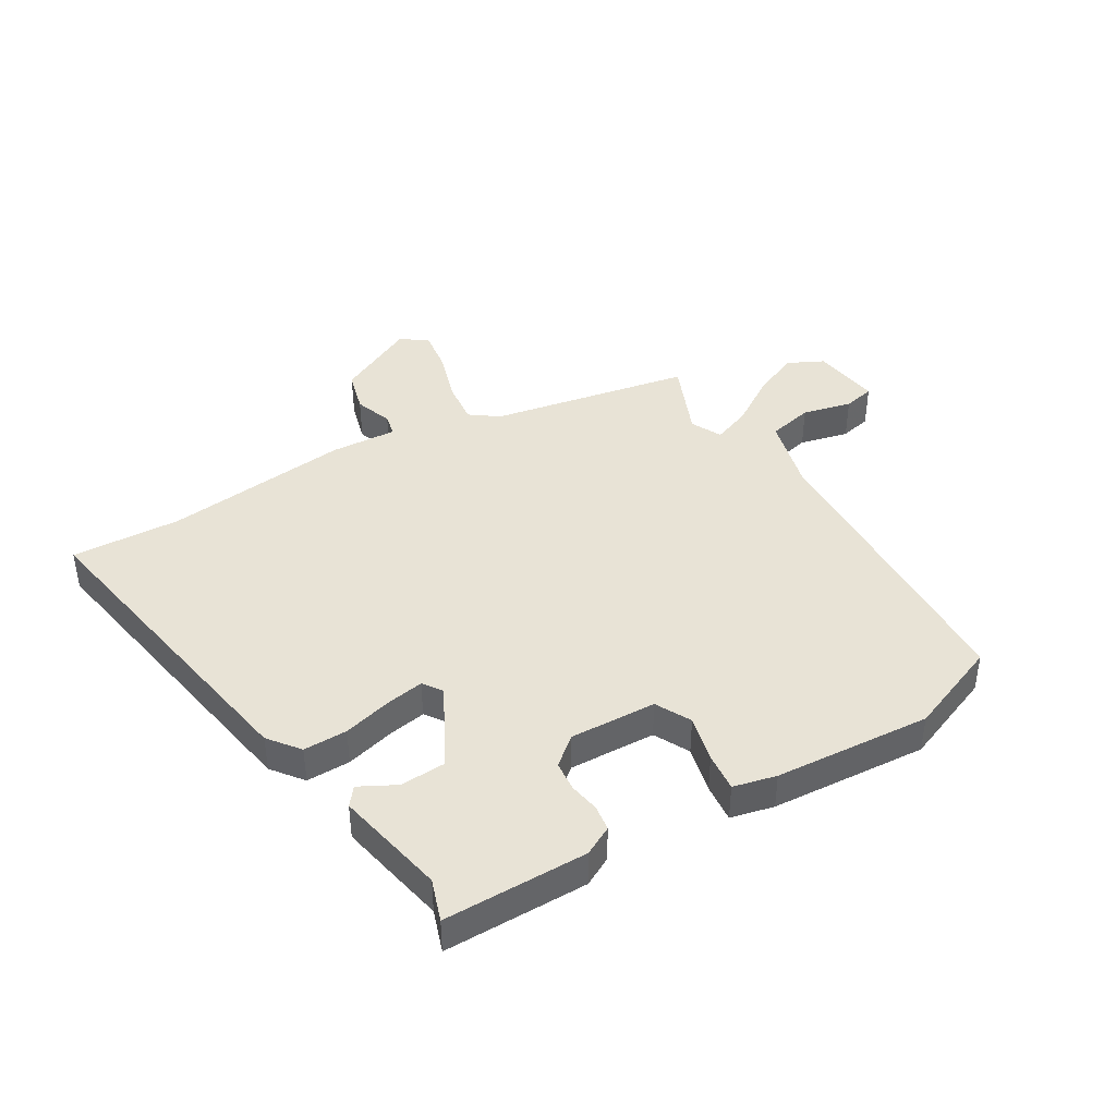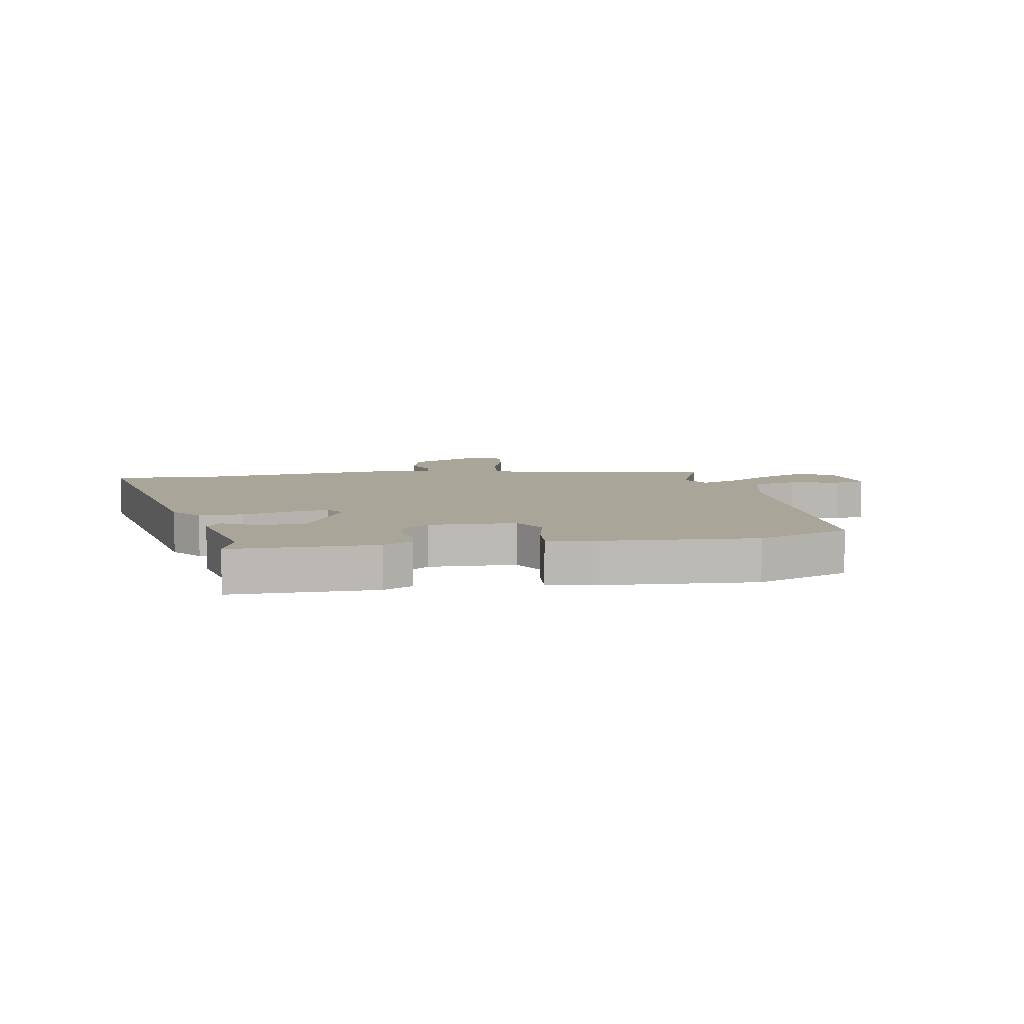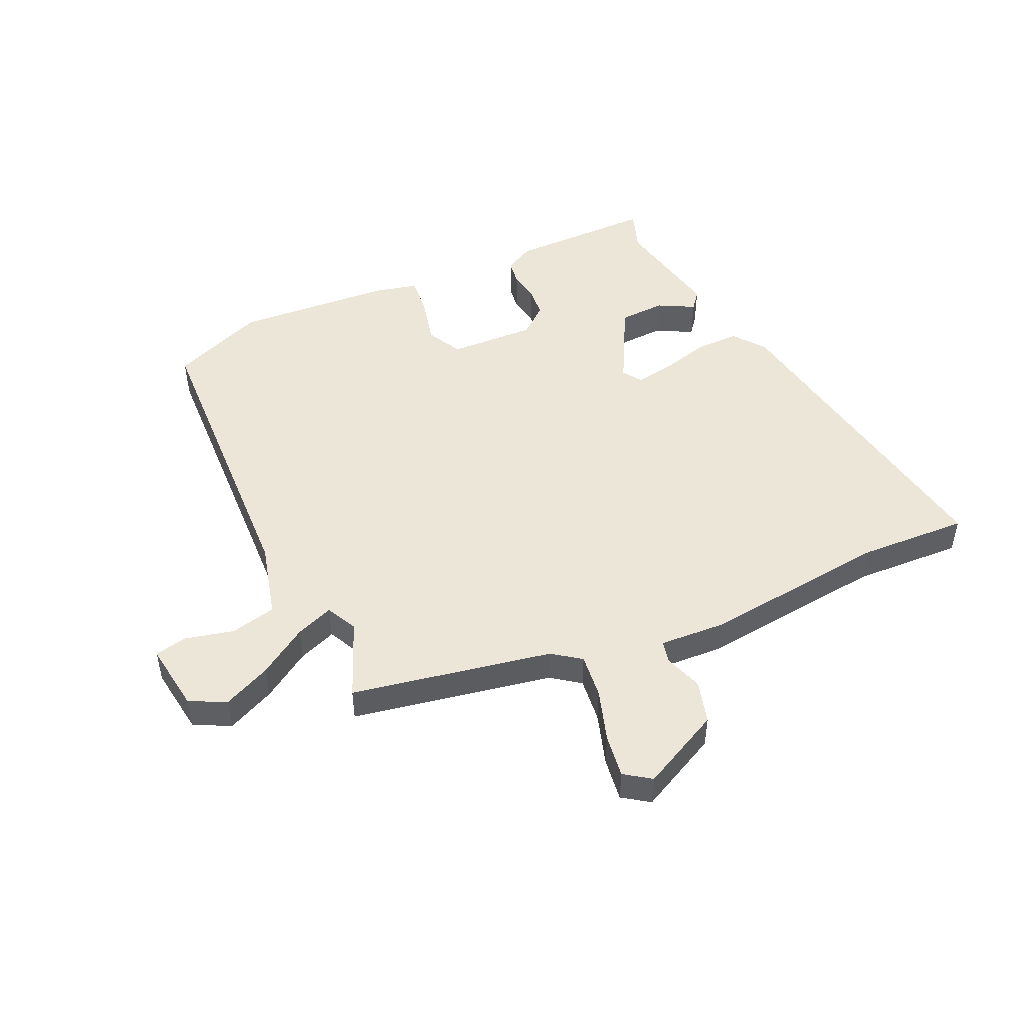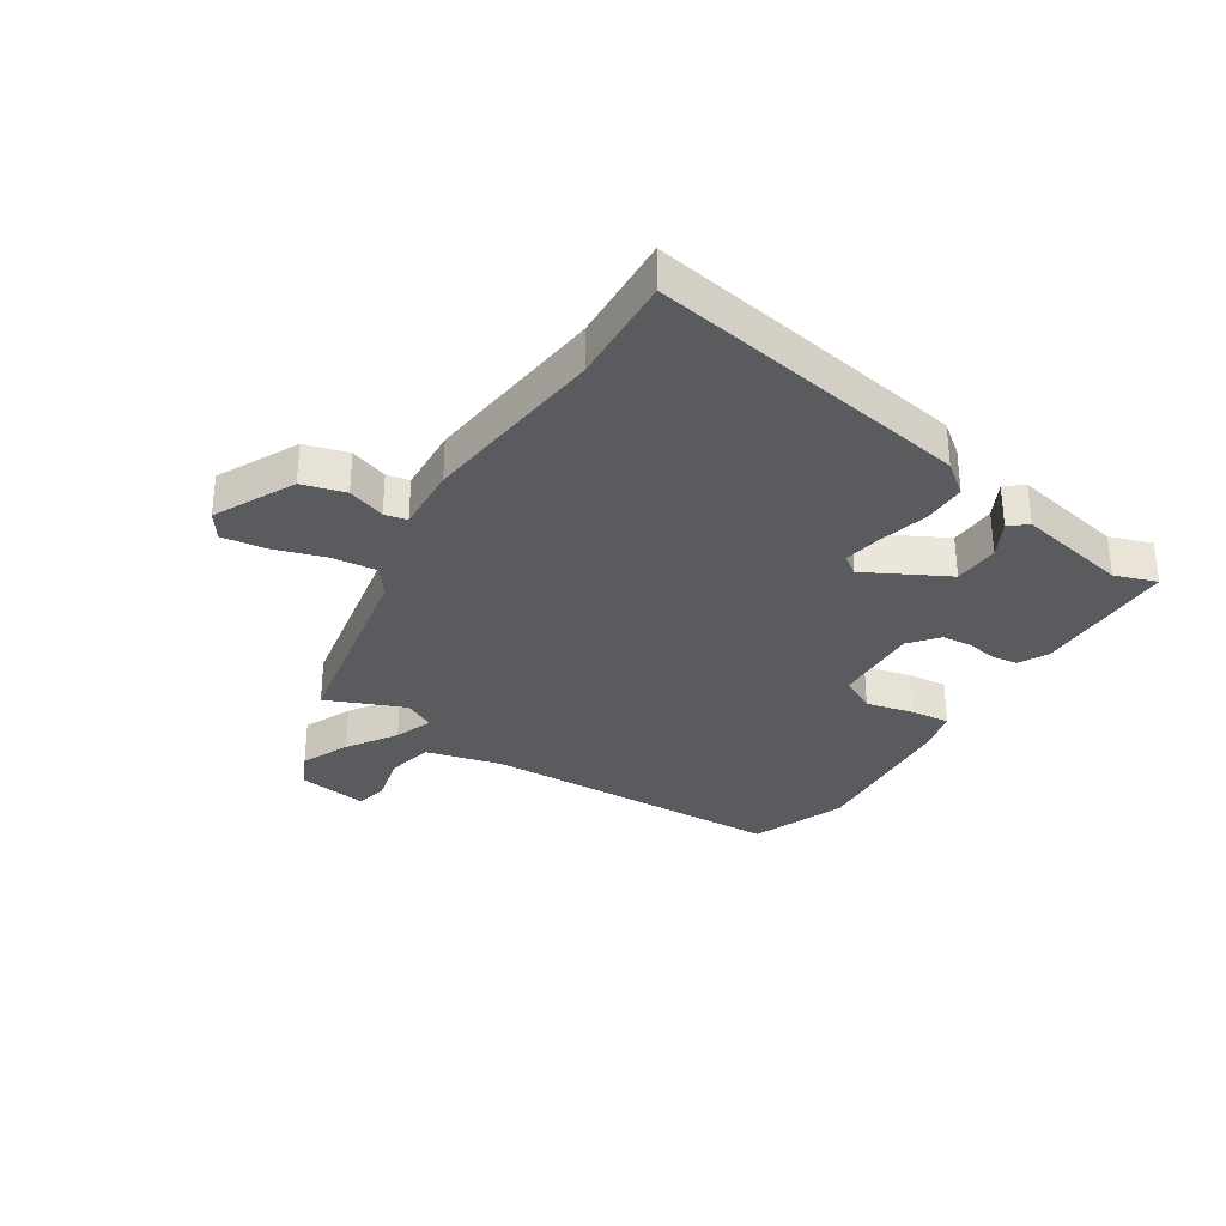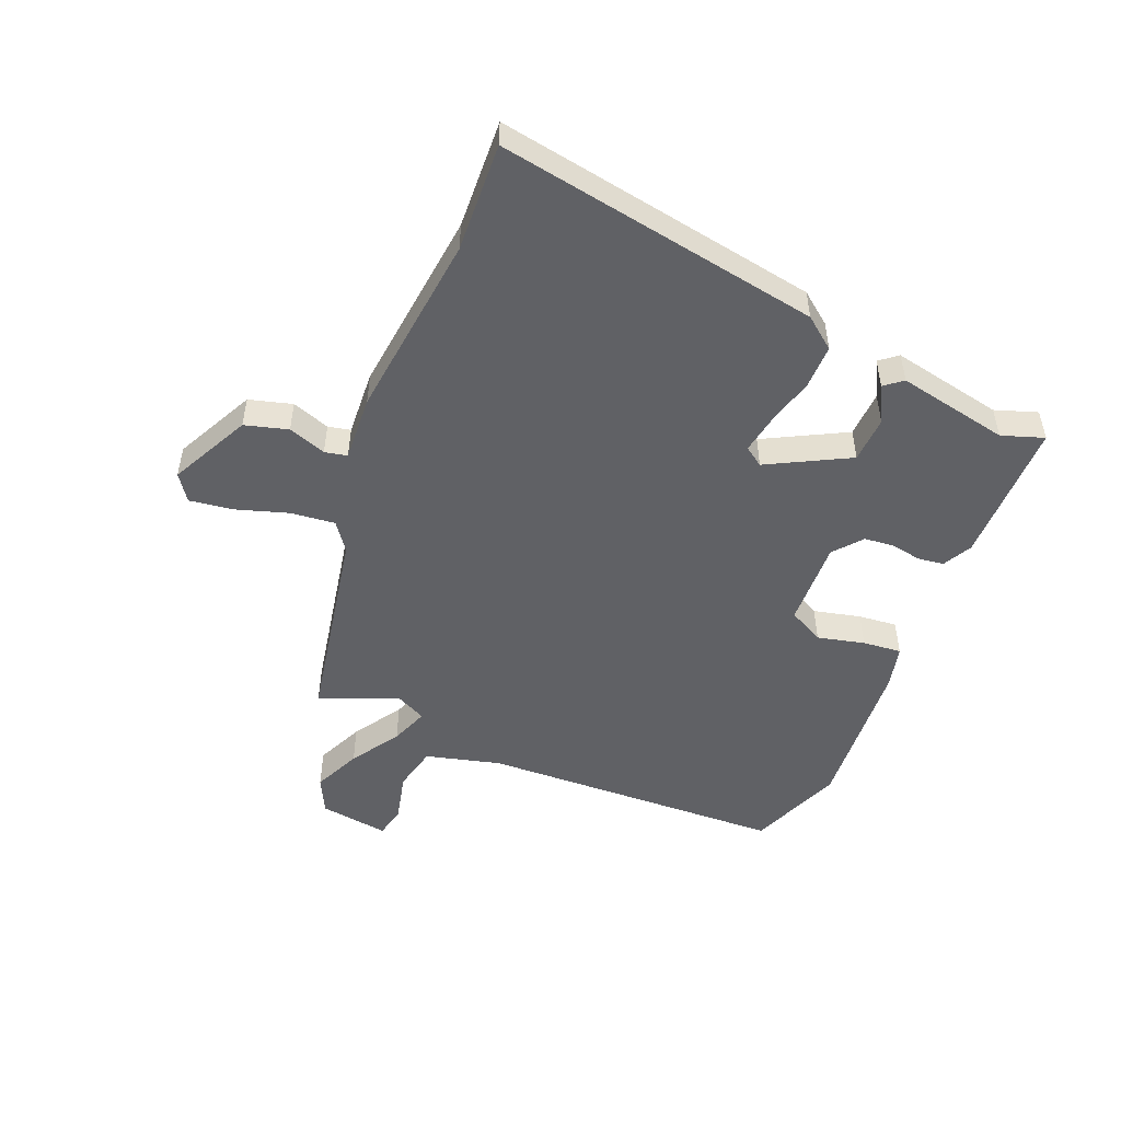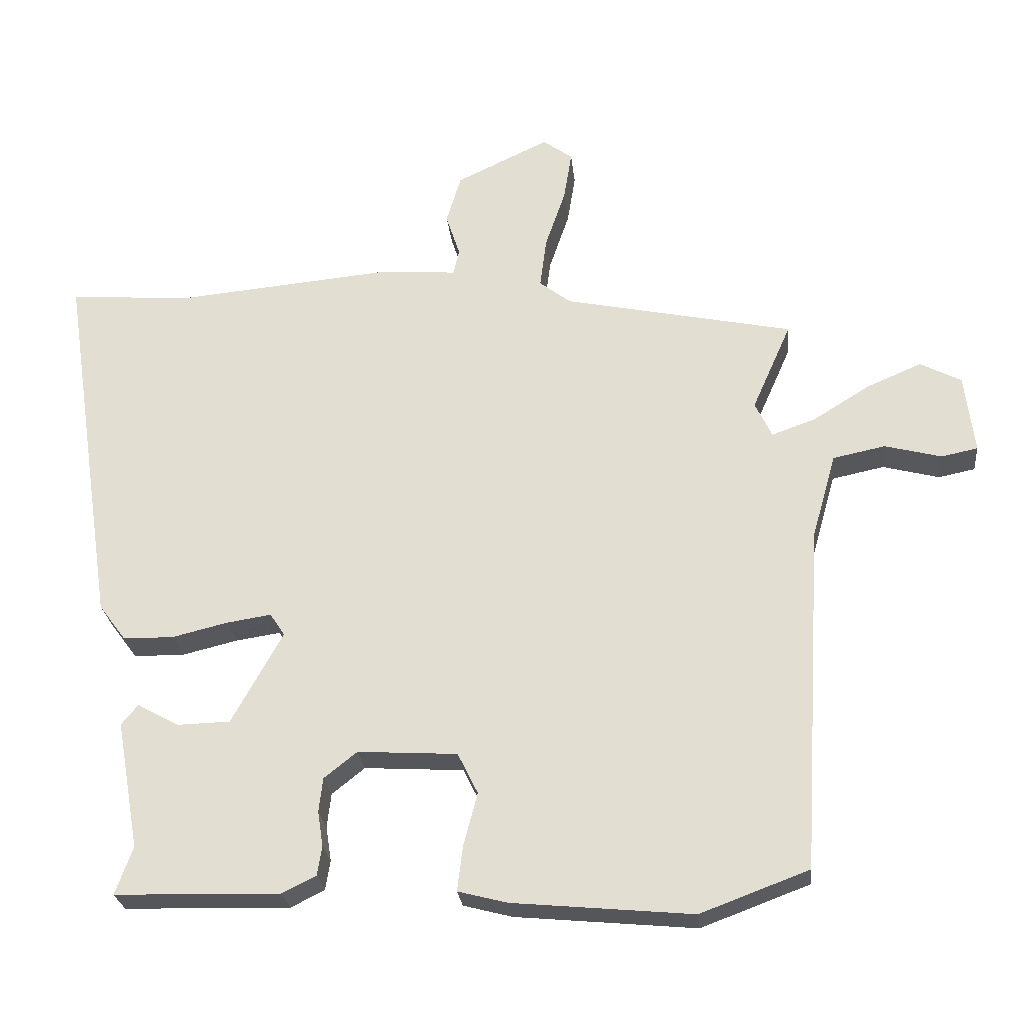
<metadata>
{"format":"obj","ext":"obj","renderer":"f3d","projection":"perspective","resolution":1024,"background":"white","views":[{"elev":41.7,"azim":147.9,"up":"+Y"},{"elev":7.4,"azim":168.3,"up":"+Y"},{"elev":48.8,"azim":-25.8,"up":"+Y"},{"elev":-32.3,"azim":56.2,"up":"+Y"},{"elev":-50.3,"azim":66.4,"up":"+Y"},{"elev":-25.9,"azim":-174.0,"up":"+Z"}]}
</metadata>
<code>
v 0.486 0.07 -0.5
v 0.24 0.07 -0.506
v 0.19 0.07 -0.481
v 0.183 0.07 -0.437
v 0.191 0.07 -0.385
v 0.185 0.07 -0.334
v 0.136 0.07 -0.295
v -0.012 0.07 -0.304
v -0.042 0.07 -0.365
v -0.021 0.07 -0.445
v -0.013 0.07 -0.511
v -0.086 0.07 -0.53
v -0.353 0.07 -0.555
v -0.514 0.07 -0.495
v -0.546 0.07 0.023
v -0.582 0.07 0.15
v -0.66 0.07 0.166
v -0.744 0.07 0.144
v -0.798 0.07 0.155
v -0.784 0.07 0.273
v -0.723 0.07 0.305
v -0.641 0.07 0.27
v -0.557 0.07 0.218
v -0.492 0.07 0.195
v -0.467 0.07 0.248
v -0.525 0.07 0.379
v -0.184 0.07 0.451
v -0.137 0.07 0.487
v -0.147 0.07 0.563
v -0.177 0.07 0.651
v -0.189 0.07 0.725
v -0.145 0.07 0.757
v -0.007 0.07 0.692
v 0.015 0.07 0.619
v -0.006 0.07 0.554
v 0.003 0.07 0.516
v 0.116 0.07 0.525
v 0.436 0.07 0.496
v 0.622 0.07 0.509
v 0.539 0.07 -0.045
v 0.499 0.07 -0.099
v 0.424 0.07 -0.1
v 0.341 0.07 -0.08
v 0.275 0.07 -0.07
v 0.253 0.07 -0.103
v 0.329 0.07 -0.24
v 0.408 0.07 -0.242
v 0.469 0.07 -0.208
v 0.494 0.07 -0.238
v 0.46 0.07 -0.429
v 0.486 0 -0.5
v 0.24 0 -0.506
v 0.19 0 -0.481
v 0.183 0 -0.437
v 0.191 0 -0.385
v 0.185 0 -0.334
v 0.136 0 -0.295
v -0.012 0 -0.304
v -0.042 0 -0.365
v -0.021 0 -0.445
v -0.013 0 -0.511
v -0.086 0 -0.53
v -0.353 0 -0.555
v -0.514 0 -0.495
v -0.546 0 0.023
v -0.582 0 0.15
v -0.66 0 0.166
v -0.744 0 0.144
v -0.798 0 0.155
v -0.784 0 0.273
v -0.723 0 0.305
v -0.641 0 0.27
v -0.557 0 0.218
v -0.492 0 0.195
v -0.467 0 0.248
v -0.525 0 0.379
v -0.184 0 0.451
v -0.137 0 0.487
v -0.147 0 0.563
v -0.177 0 0.651
v -0.189 0 0.725
v -0.145 0 0.757
v -0.007 0 0.692
v 0.015 0 0.619
v -0.006 0 0.554
v 0.003 0 0.516
v 0.116 0 0.525
v 0.436 0 0.496
v 0.622 0 0.509
v 0.539 0 -0.045
v 0.499 0 -0.099
v 0.424 0 -0.1
v 0.341 0 -0.08
v 0.275 0 -0.07
v 0.253 0 -0.103
v 0.329 0 -0.24
v 0.408 0 -0.242
v 0.469 0 -0.208
v 0.494 0 -0.238
v 0.46 0 -0.429
f 47 48 49 50
f 46 47 50
f 46 50 1 2
f 45 46 2 3
f 40 41 42 43
f 38 39 40 43
f 36 37 38 43
f 36 43 44
f 32 33 34 35
f 32 35 36
f 29 30 31 32
f 28 29 32 36
f 27 28 36 44
f 25 26 27 44
f 20 21 22 23
f 20 23 24
f 17 18 19 20
f 16 17 20 24
f 15 16 24
f 9 10 11 12
f 9 12 13 14
f 45 3 4 5
f 45 5 6
f 24 25 44 45
f 8 9 14 15
f 7 8 15 24
f 45 6 7
f 7 24 45
f 100 99 98 97
f 100 97 96
f 52 51 100 96
f 53 52 96 95
f 93 92 91 90
f 93 90 89 88
f 93 88 87 86
f 94 93 86
f 85 84 83 82
f 86 85 82
f 82 81 80 79
f 86 82 79 78
f 94 86 78 77
f 94 77 76 75
f 73 72 71 70
f 74 73 70
f 70 69 68 67
f 74 70 67 66
f 74 66 65
f 62 61 60 59
f 64 63 62 59
f 55 54 53 95
f 56 55 95
f 95 94 75 74
f 65 64 59 58
f 74 65 58 57
f 57 56 95
f 95 74 57
f 1 51 52 2
f 2 52 53 3
f 3 53 54 4
f 4 54 55 5
f 5 55 56 6
f 6 56 57 7
f 7 57 58 8
f 8 58 59 9
f 9 59 60 10
f 10 60 61 11
f 11 61 62 12
f 12 62 63 13
f 13 63 64 14
f 14 64 65 15
f 15 65 66 16
f 16 66 67 17
f 17 67 68 18
f 18 68 69 19
f 19 69 70 20
f 20 70 71 21
f 21 71 72 22
f 22 72 73 23
f 23 73 74 24
f 24 74 75 25
f 25 75 76 26
f 26 76 77 27
f 27 77 78 28
f 28 78 79 29
f 29 79 80 30
f 30 80 81 31
f 31 81 82 32
f 32 82 83 33
f 33 83 84 34
f 34 84 85 35
f 35 85 86 36
f 36 86 87 37
f 37 87 88 38
f 38 88 89 39
f 39 89 90 40
f 40 90 91 41
f 41 91 92 42
f 42 92 93 43
f 43 93 94 44
f 44 94 95 45
f 45 95 96 46
f 46 96 97 47
f 47 97 98 48
f 48 98 99 49
f 49 99 100 50
f 50 100 51 1

</code>
